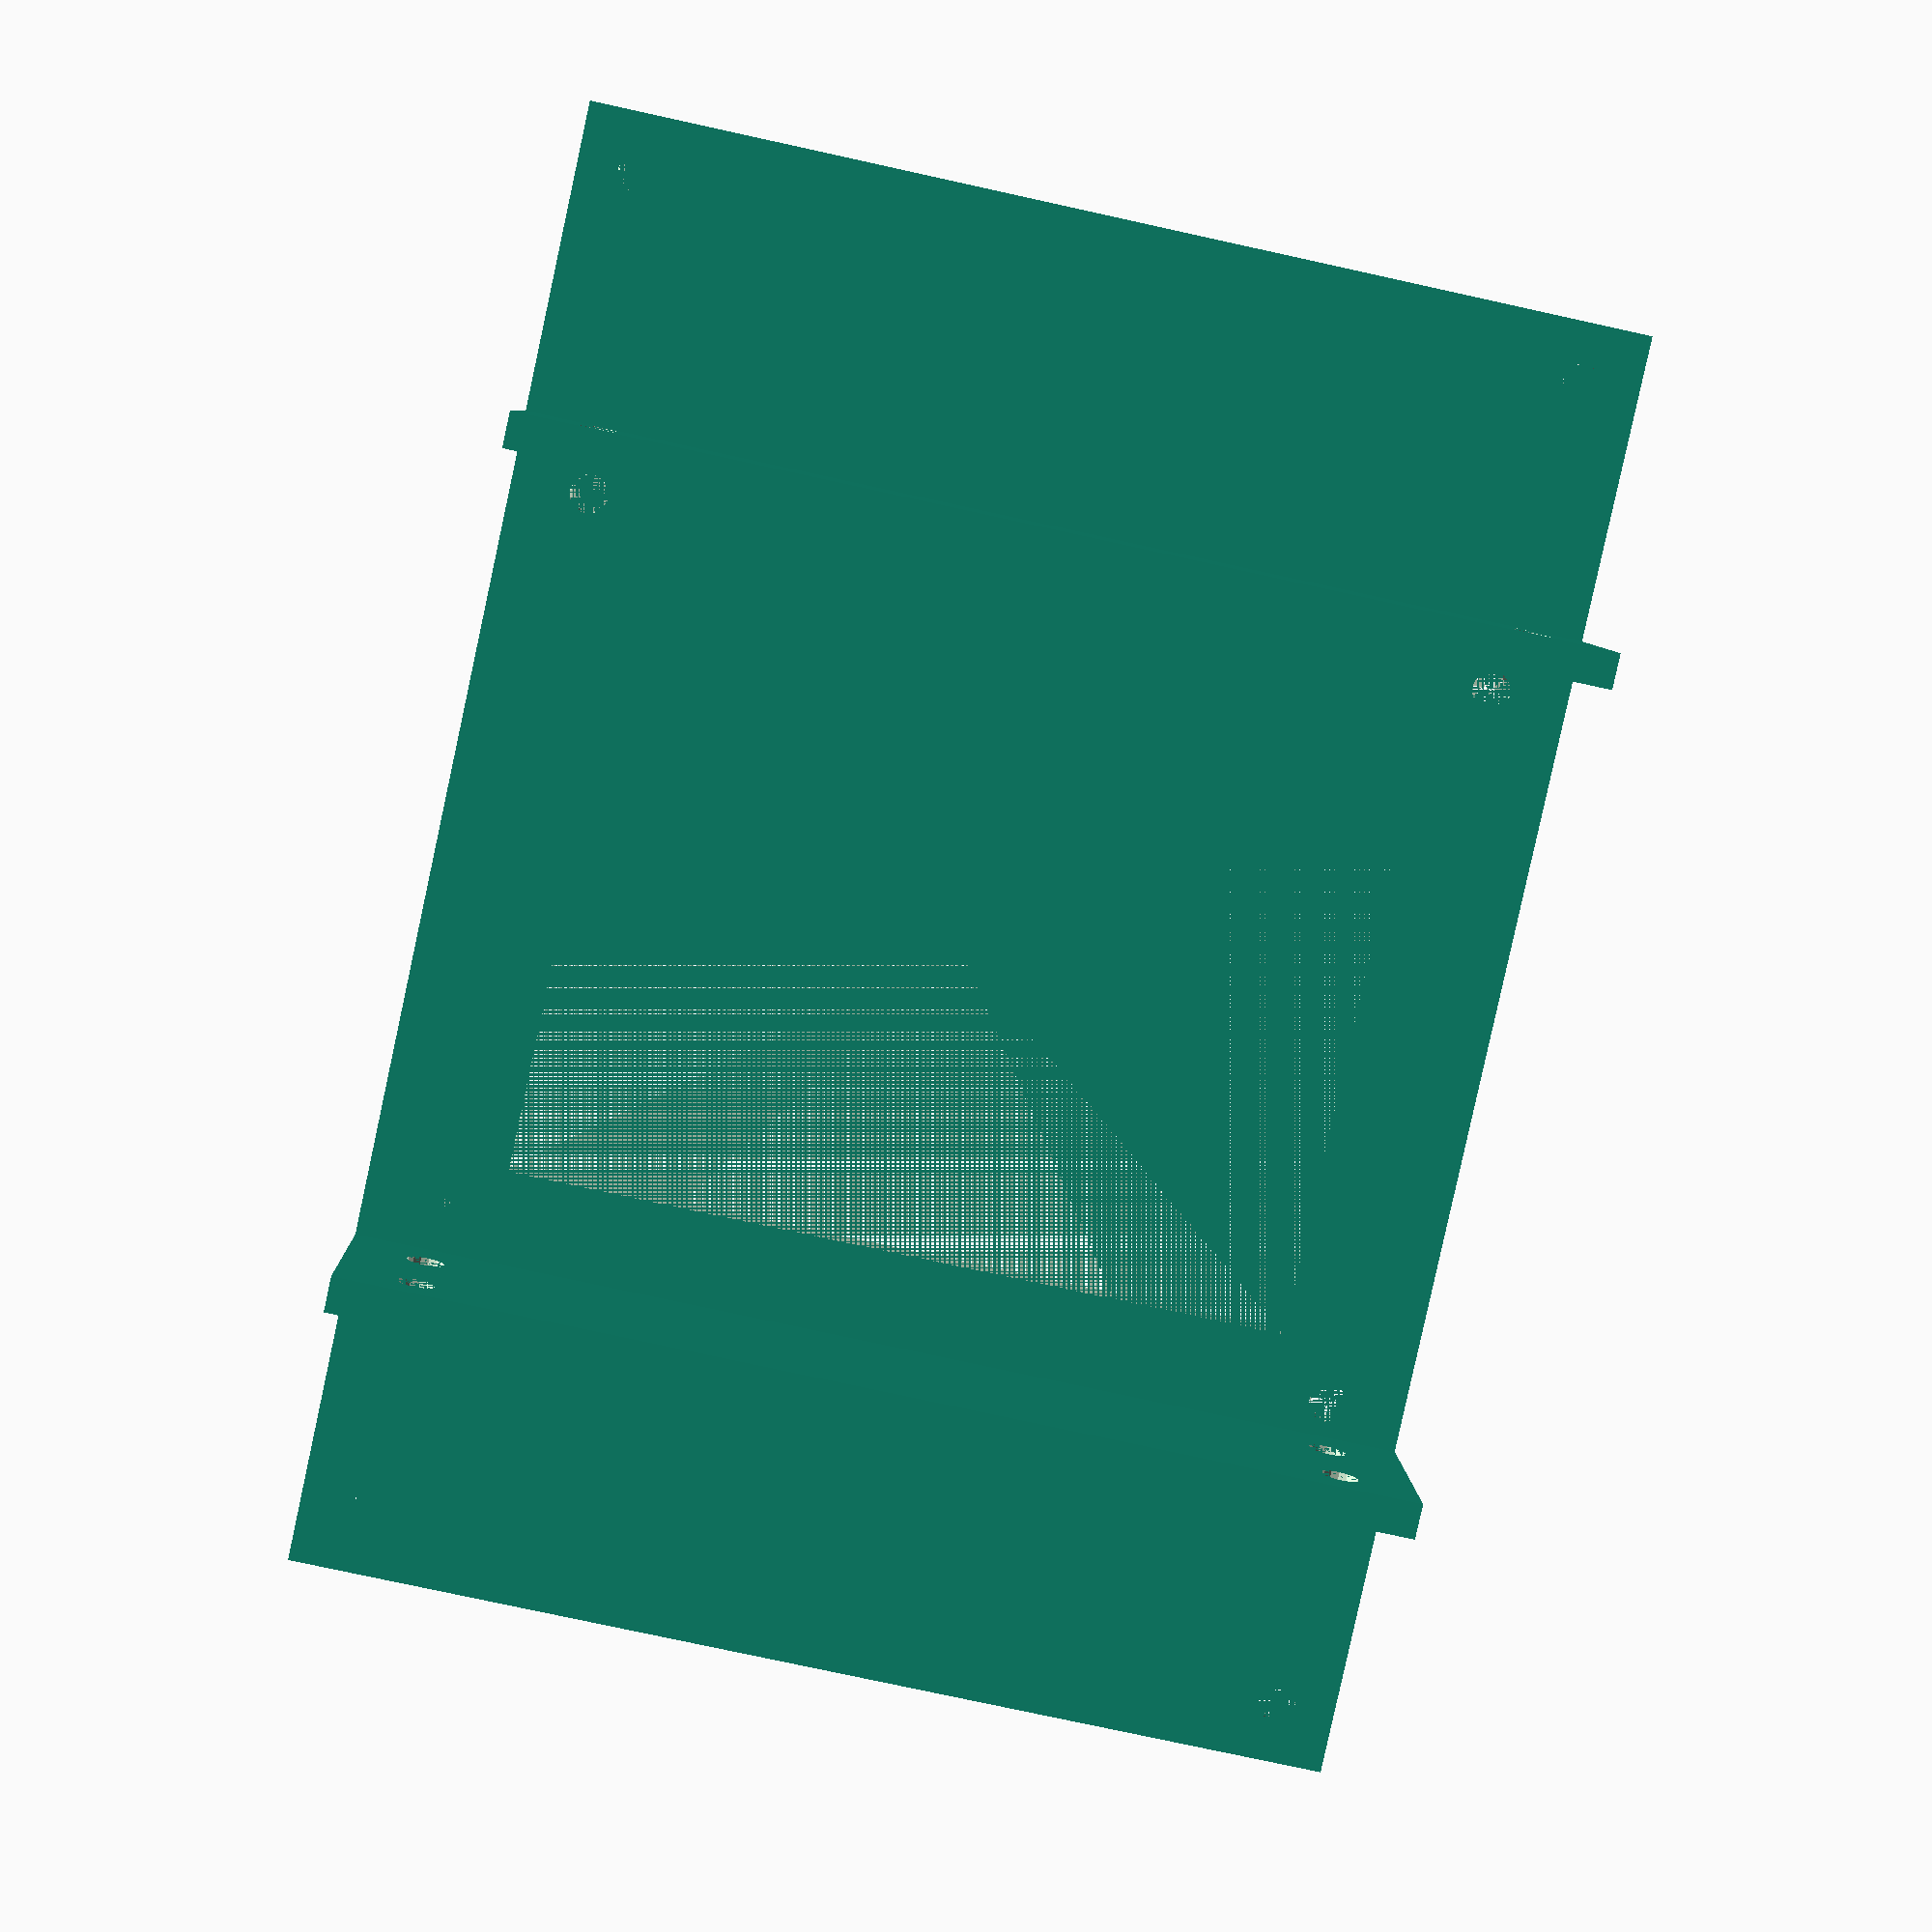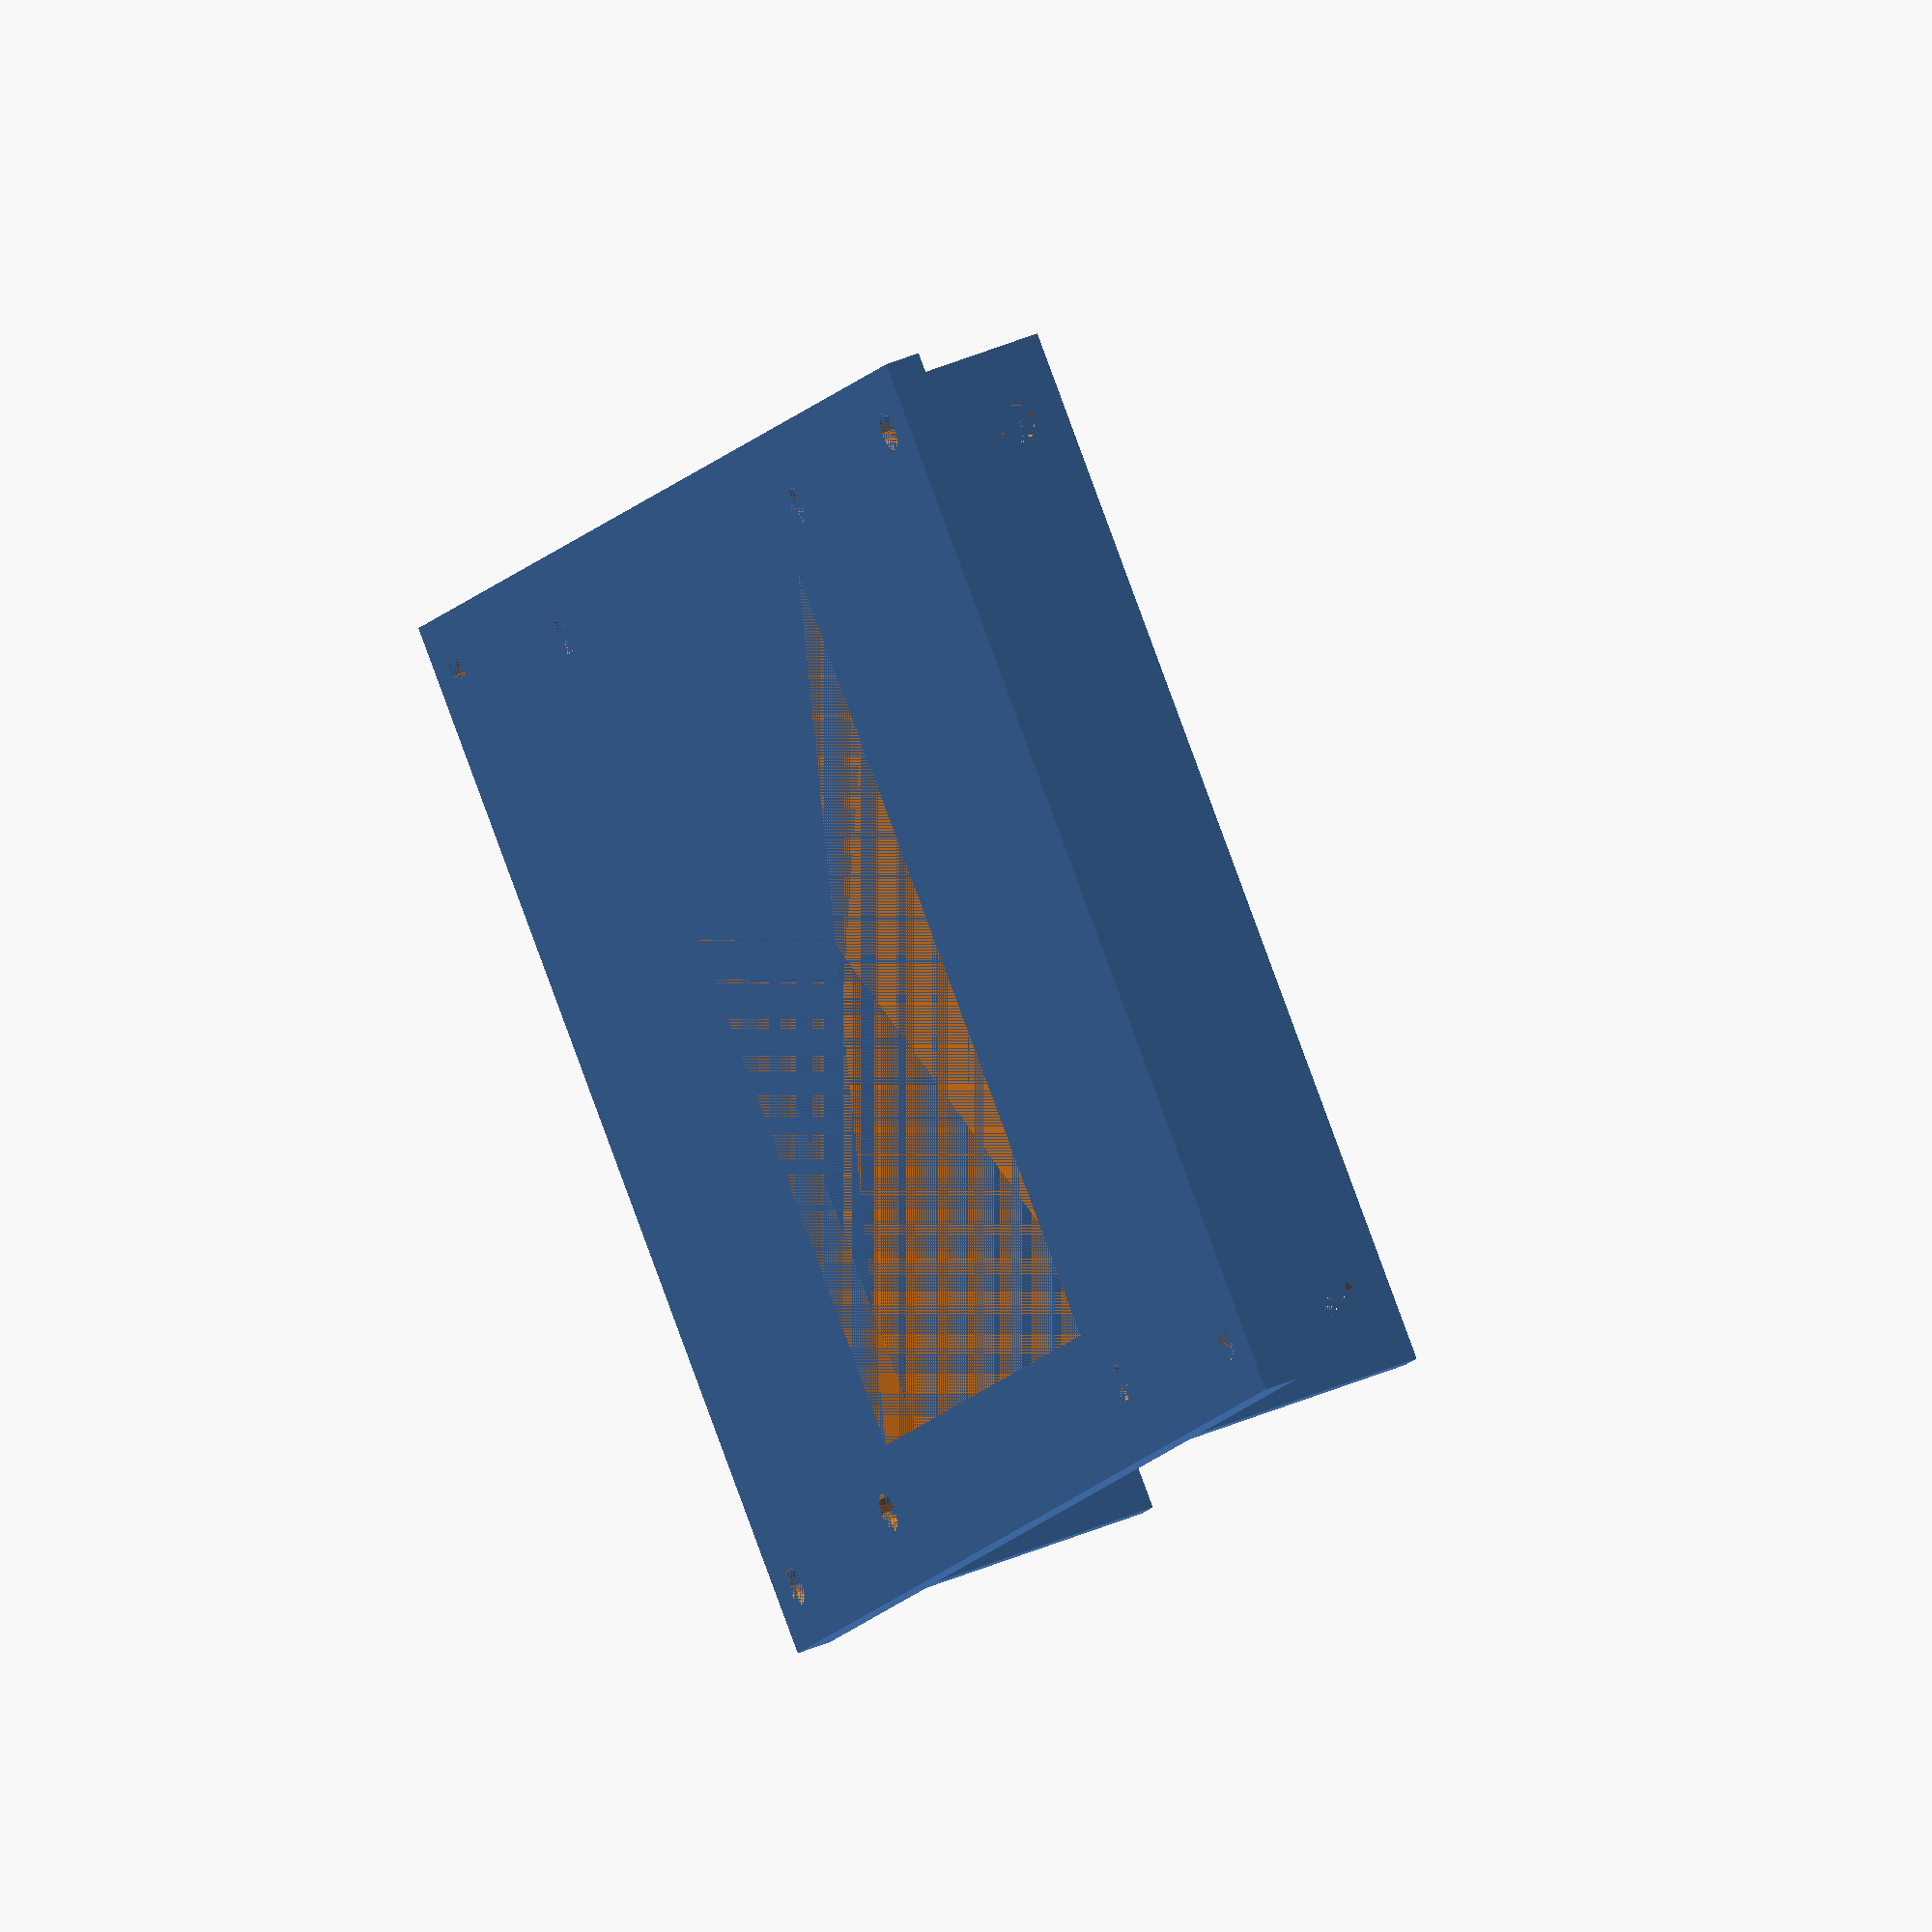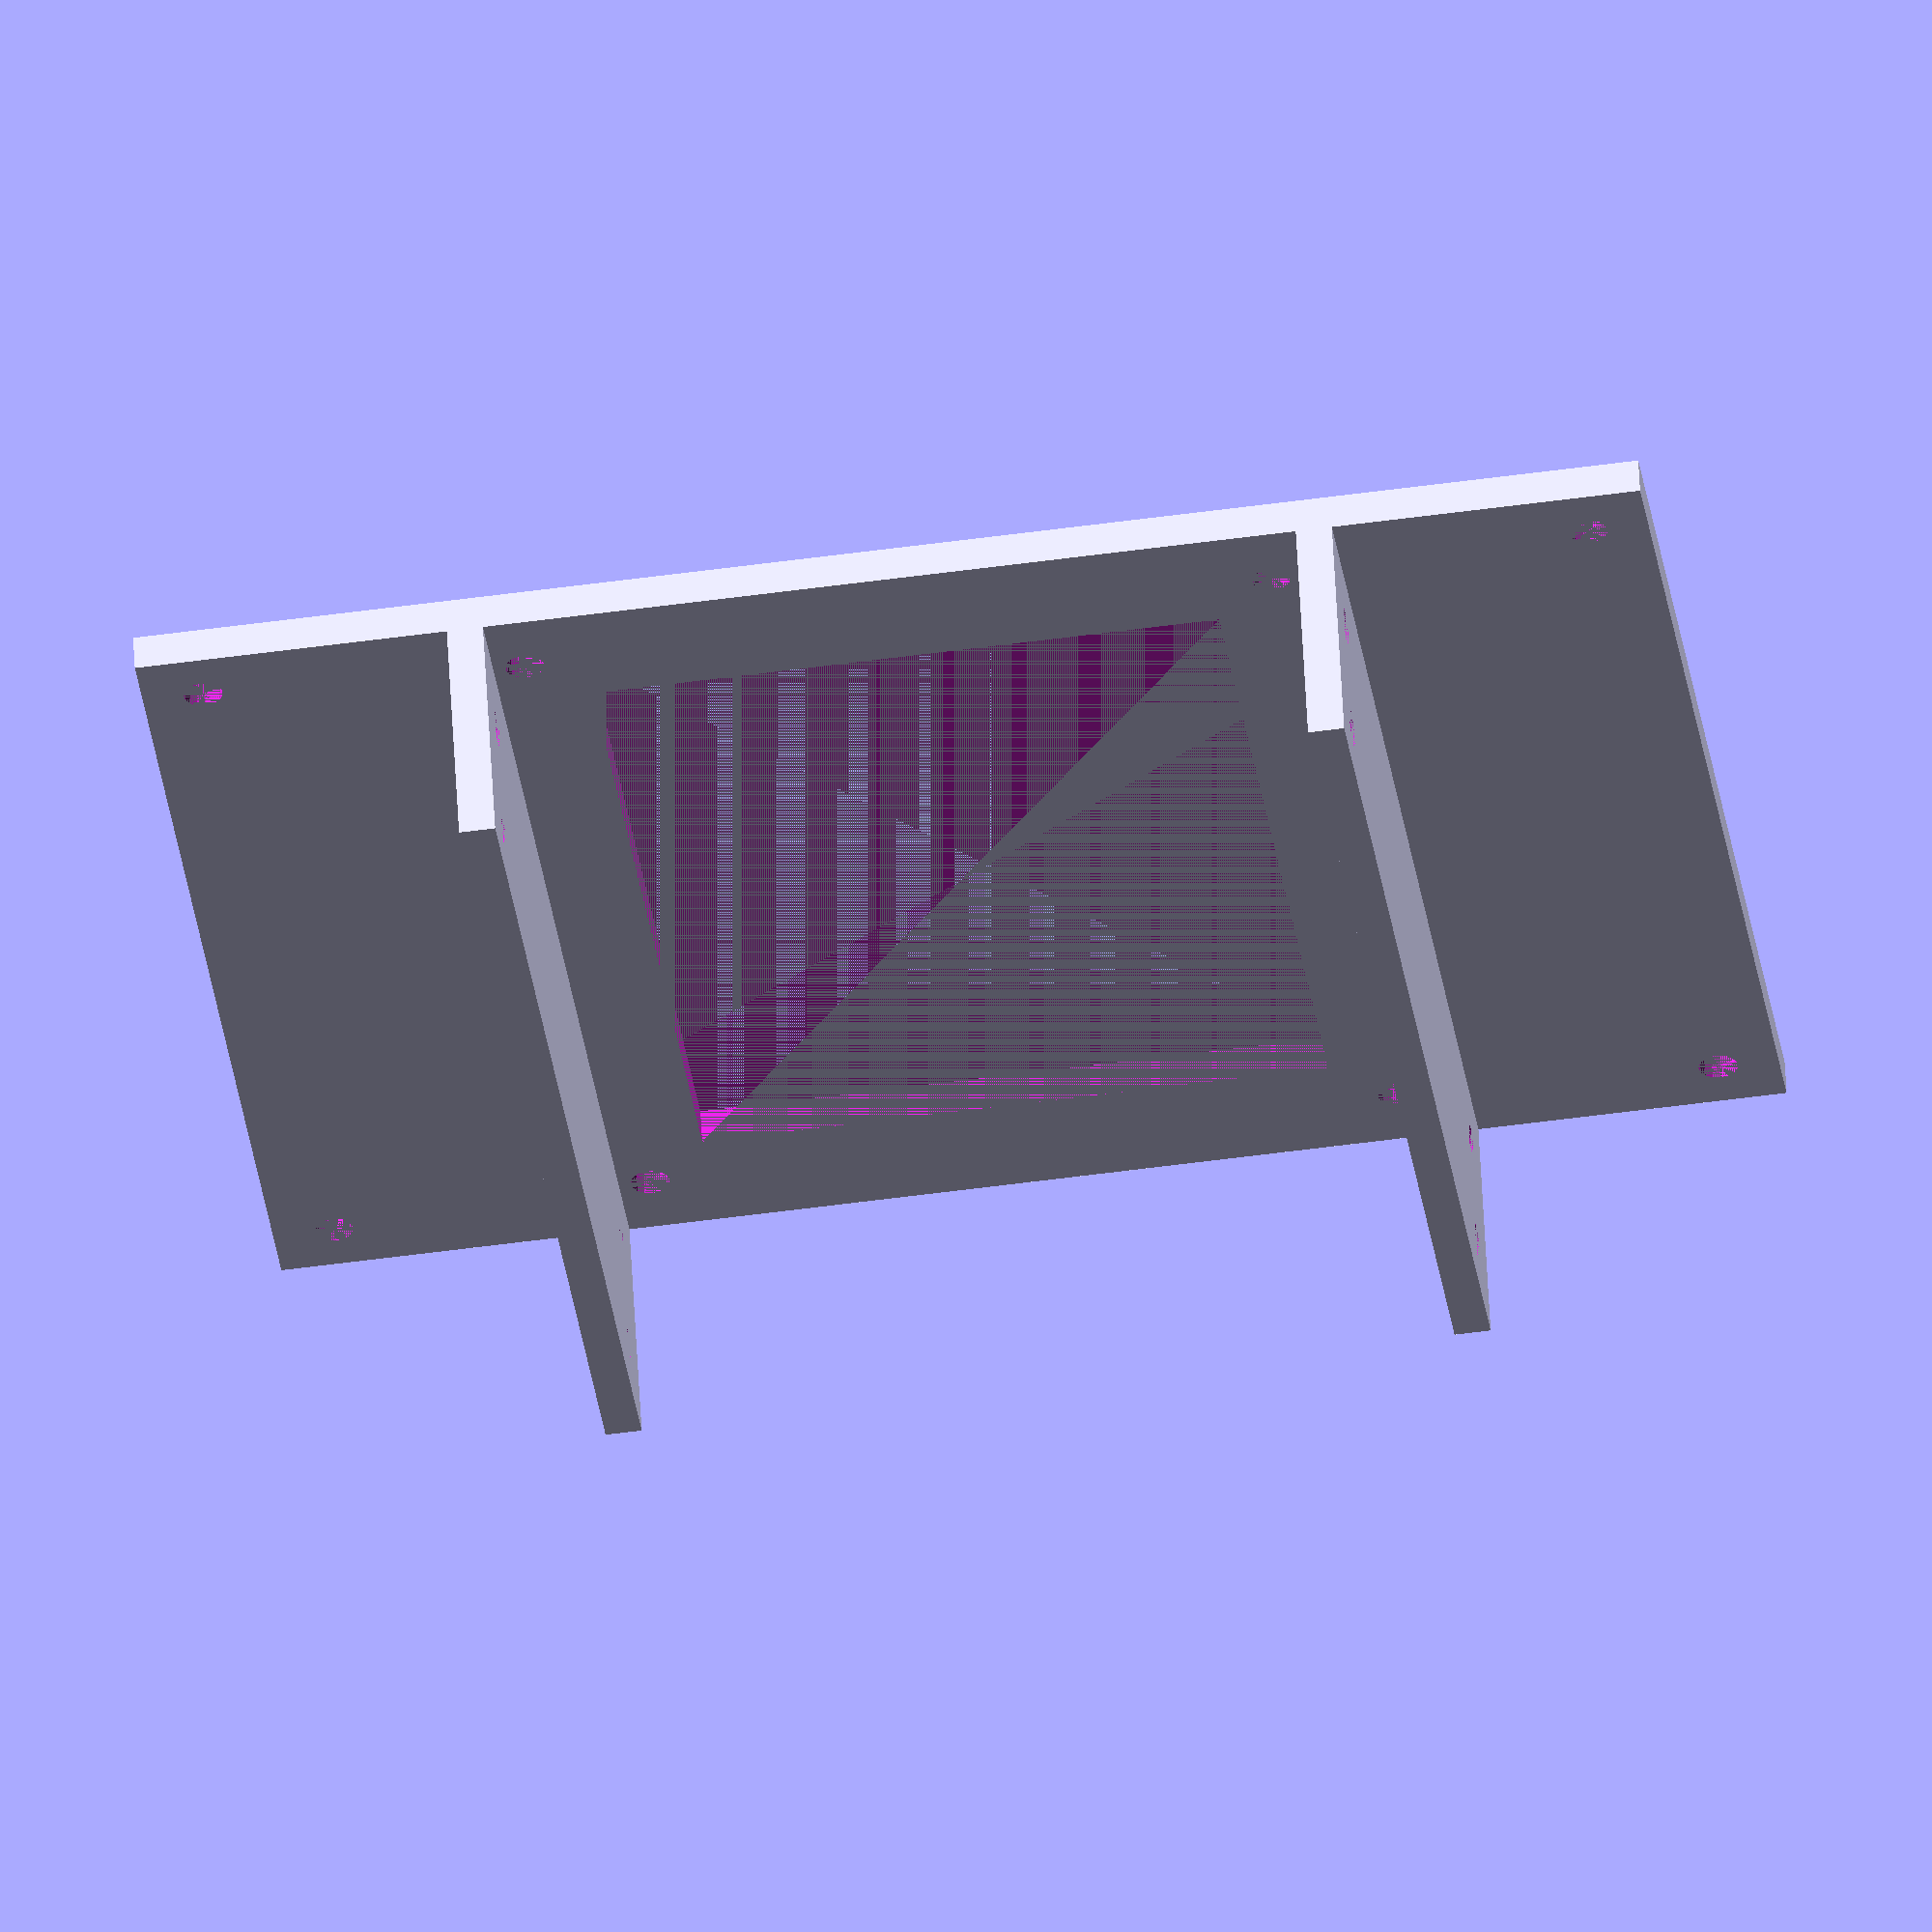
<openscad>

OuterLength = 80;
OuterWidth = 115;
InnerLength = 77;
InnerWidth = 62;
Margin = 10;
HoleDiameter = 3.25;
WallThickness = 3;
UpperWallHeight = 20;
UpperWallHoleHeight = 5;
UpperWallToBottomHoleDistance = 5.6;
SmallHardDriveWidth = 70.5;
$fn = 15;

// Main surface
difference() {
    cube([OuterLength+Margin, OuterWidth+Margin, WallThickness], center=false);
    translate([Margin+(OuterLength-InnerLength)/2, Margin+(OuterWidth-InnerWidth)/2, 0])
    cube([InnerLength-Margin, InnerWidth-Margin, WallThickness], center=false);
    
    // Holes for 2.5 hard drive on the bottom
    translate([(OuterLength-InnerLength)/2+Margin/2, (OuterWidth-InnerWidth)/2+Margin/2, 0])
    cylinder(h = WallThickness, d = HoleDiameter, center = false);
    
    translate([(OuterLength-InnerLength)/2+InnerLength+Margin/2, (OuterWidth-InnerWidth)/2+Margin/2, 0])
    cylinder(h = WallThickness, d = HoleDiameter, center = false);
    
    translate([(OuterLength-InnerLength)/2+Margin/2, (OuterWidth-InnerWidth)/2+InnerWidth+Margin/2, 0])
    cylinder(h = WallThickness, d = HoleDiameter, center = false);
    
    translate([(OuterLength-InnerLength)/2+InnerLength+Margin/2, (OuterWidth-InnerWidth)/2+InnerWidth+Margin/2, 0])
    cylinder(h = WallThickness, d = HoleDiameter, center = false);
    
    // Holes for 3.5 hard drive
    translate([Margin/2, Margin/2, 0])
    cylinder(h = WallThickness, d = HoleDiameter, center = false);
    translate([Margin/2+OuterLength, Margin/2, 0])
    cylinder(h = WallThickness, d = HoleDiameter, center = false);
    translate([Margin/2, Margin/2+OuterWidth, 0])
    cylinder(h = WallThickness, d = HoleDiameter, center = false);
    translate([Margin/2+OuterLength, Margin/2+OuterWidth, 0])
    cylinder(h = WallThickness, d = HoleDiameter, center = false);
}

difference() {
    translate([0, (OuterWidth-InnerWidth)/2+Margin/2-UpperWallToBottomHoleDistance, WallThickness])
    cube([OuterLength+Margin, WallThickness, UpperWallHeight], center=false);

    // Holes for 2.5 hard drive on the topleft
    translate([(OuterLength-InnerLength)/2+Margin/2, (OuterWidth-InnerWidth)/2+Margin/2-UpperWallToBottomHoleDistance+WallThickness, UpperWallToBottomHoleDistance+WallThickness])
    rotate([90, 0, 0])
    cylinder(h = WallThickness, d = HoleDiameter, center = false);

    translate([(OuterLength-InnerLength)/2+Margin/2, (OuterWidth-InnerWidth)/2+Margin/2-UpperWallToBottomHoleDistance+WallThickness, UpperWallToBottomHoleDistance+WallThickness+10])
    rotate([90, 0, 0])
    cylinder(h = WallThickness, d = HoleDiameter, center = false);


    translate([(OuterLength-InnerLength)/2+Margin/2+InnerLength, (OuterWidth-InnerWidth)/2+Margin/2-UpperWallToBottomHoleDistance+WallThickness, UpperWallToBottomHoleDistance+WallThickness])
    rotate([90, 0, 0])
    cylinder(h = WallThickness, d = HoleDiameter, center = false);

    translate([(OuterLength-InnerLength)/2+Margin/2+InnerLength, (OuterWidth-InnerWidth)/2+Margin/2-UpperWallToBottomHoleDistance+WallThickness, UpperWallToBottomHoleDistance+WallThickness+10])
    rotate([90, 0, 0])
    cylinder(h = WallThickness, d = HoleDiameter, center = false);

}

difference() {
    translate([0, (OuterWidth-InnerWidth)/2+Margin/2-UpperWallToBottomHoleDistance + SmallHardDriveWidth, WallThickness])
    cube([OuterLength+Margin, WallThickness, UpperWallHeight], center=false);

    // Holes for 2.5 hard drive on the topright
    translate([(OuterLength-InnerLength)/2+Margin/2, (OuterWidth-InnerWidth)/2+Margin/2+UpperWallToBottomHoleDistance+InnerWidth+0.3, UpperWallToBottomHoleDistance+WallThickness])
    rotate([90, 0, 0])
    cylinder(h = WallThickness, d = HoleDiameter, center = false);

    translate([(OuterLength-InnerLength)/2+Margin/2, (OuterWidth-InnerWidth)/2+Margin/2+UpperWallToBottomHoleDistance+InnerWidth+0.3, UpperWallToBottomHoleDistance+WallThickness+10])
    rotate([90, 0, 0])
    cylinder(h = WallThickness, d = HoleDiameter, center = false);

    translate([(OuterLength-InnerLength)/2+Margin/2+InnerLength, (OuterWidth-InnerWidth)/2+Margin/2+UpperWallToBottomHoleDistance+InnerWidth+0.3, UpperWallToBottomHoleDistance+WallThickness])
    rotate([90, 0, 0])
    cylinder(h = WallThickness, d = HoleDiameter, center = false);

    translate([(OuterLength-InnerLength)/2+Margin/2+InnerLength, (OuterWidth-InnerWidth)/2+Margin/2+UpperWallToBottomHoleDistance+InnerWidth+0.3, UpperWallToBottomHoleDistance+WallThickness+10])
    rotate([90, 0, 0])
    cylinder(h = WallThickness, d = HoleDiameter, center = false);

}



</openscad>
<views>
elev=353.5 azim=192.3 roll=358.4 proj=p view=wireframe
elev=318.7 azim=138.4 roll=242.4 proj=o view=solid
elev=304.1 azim=82.3 roll=357.1 proj=o view=solid
</views>
